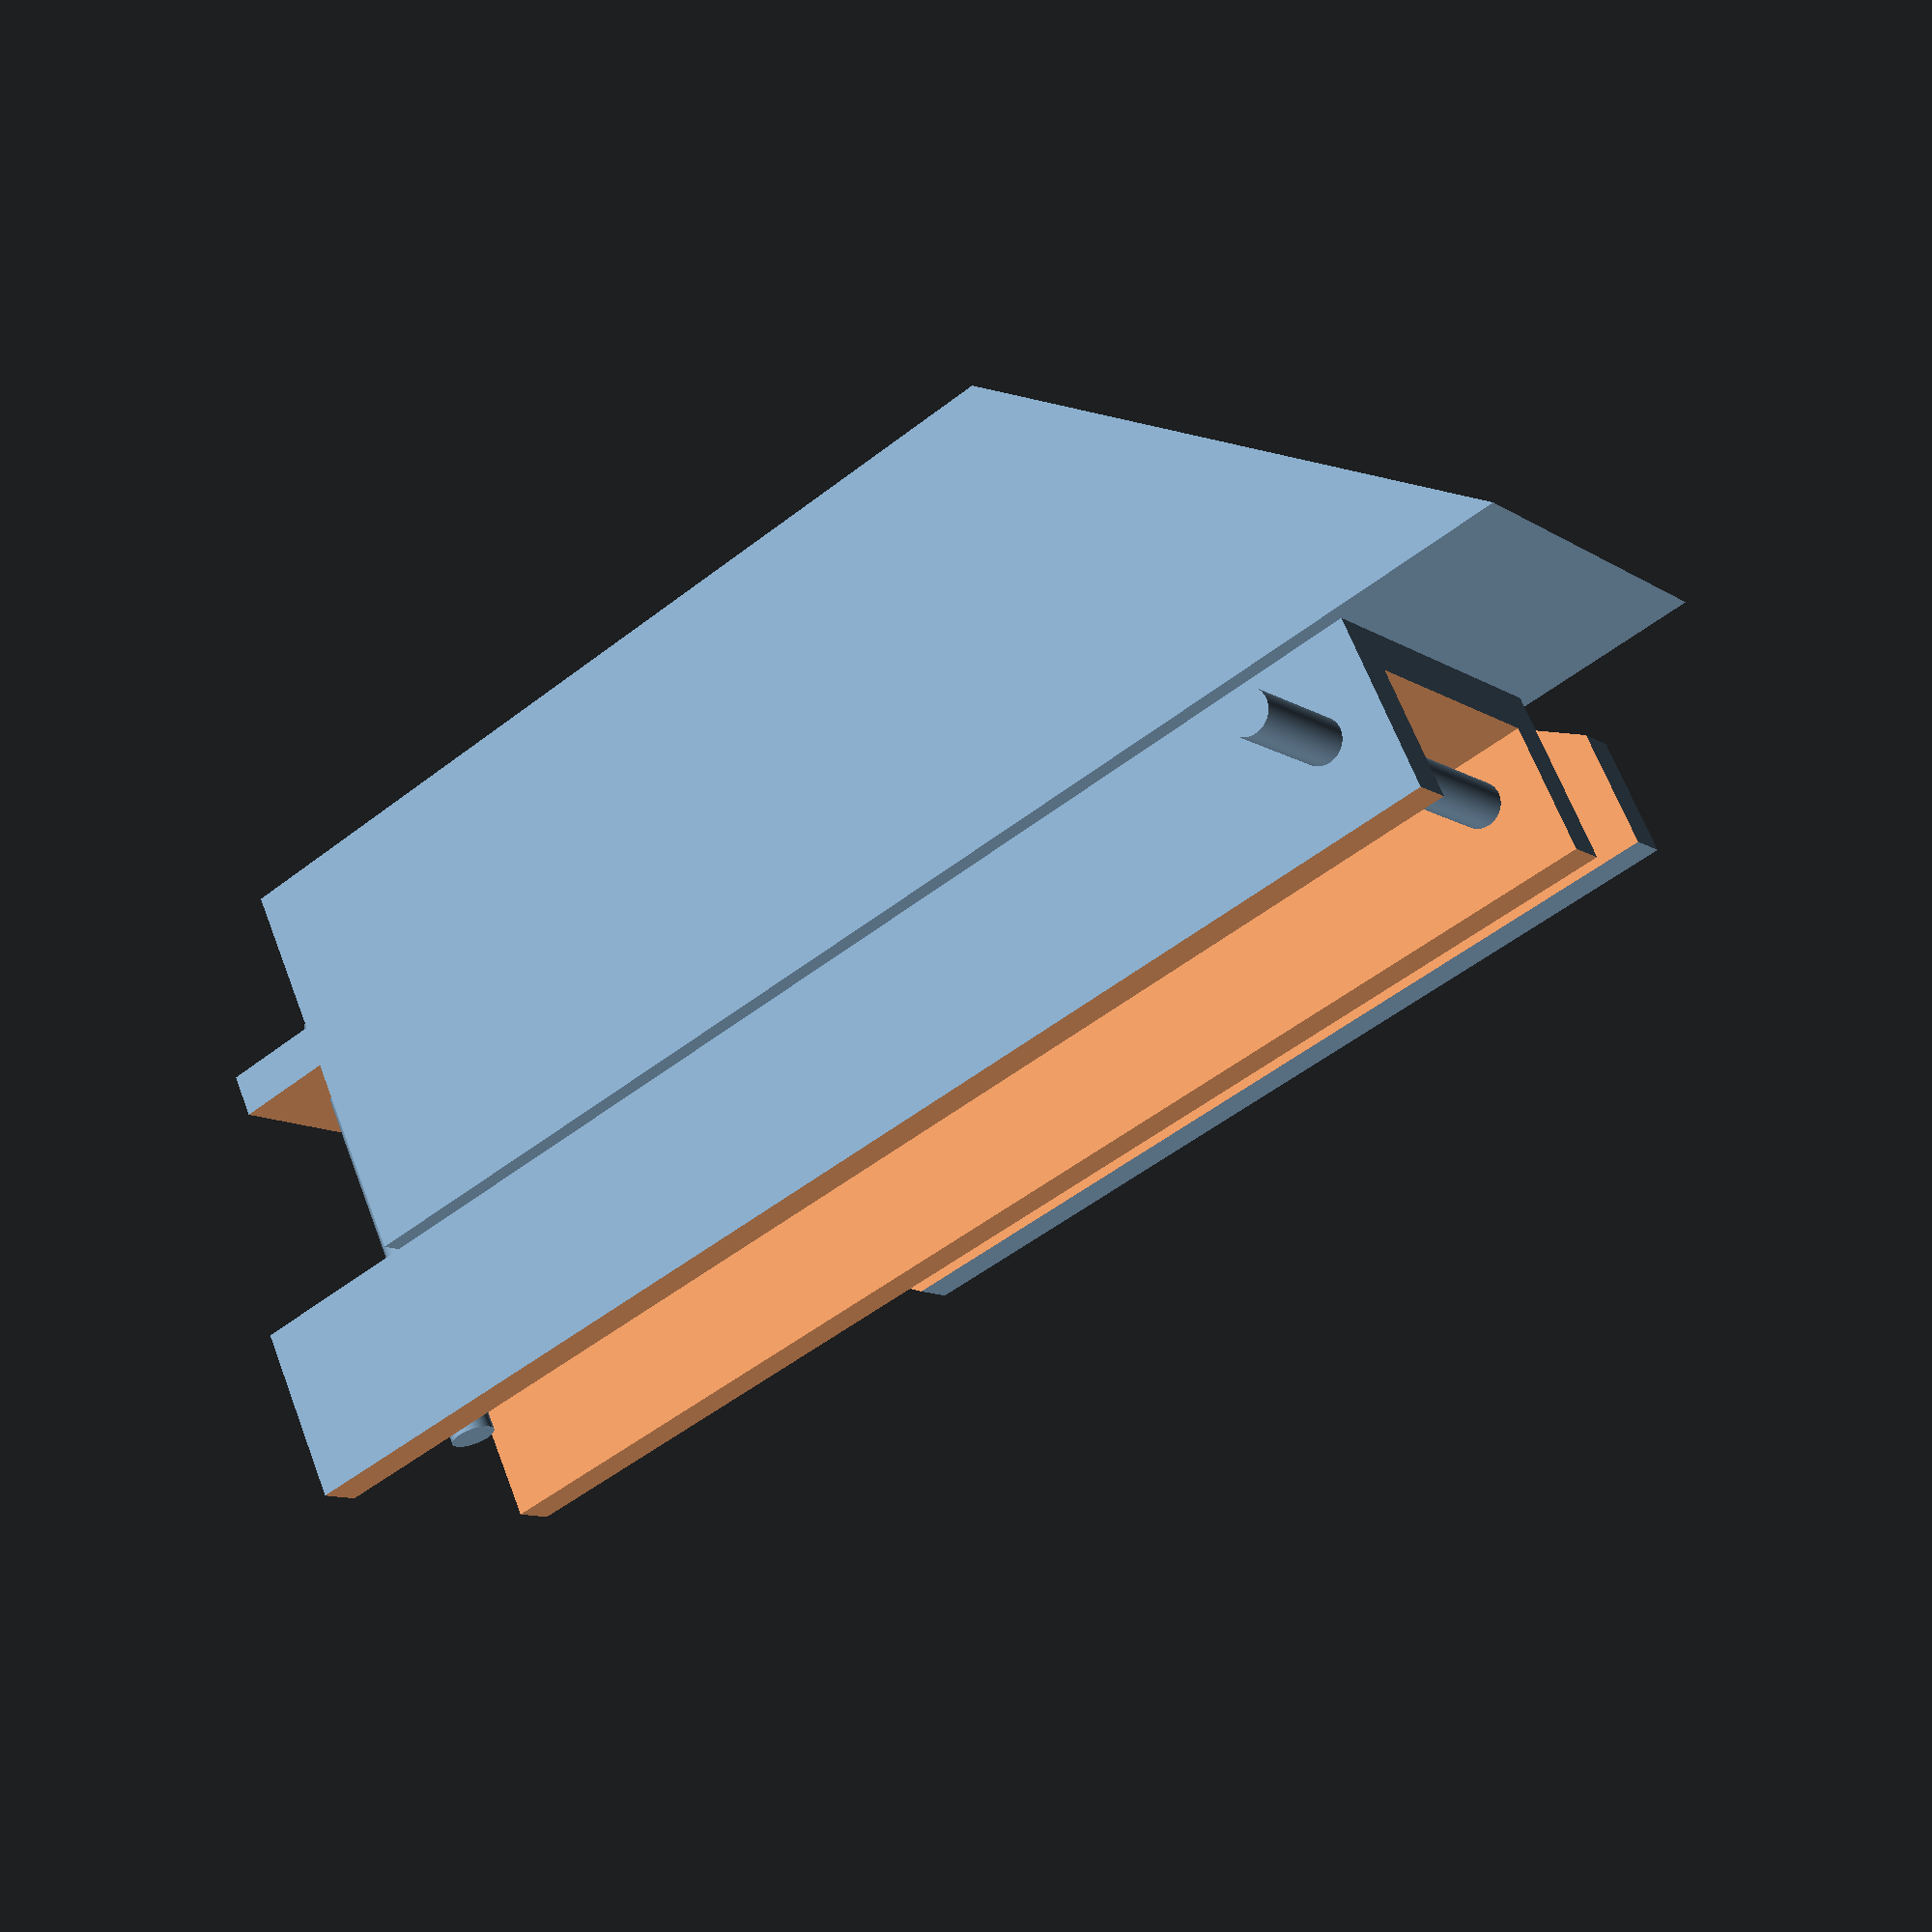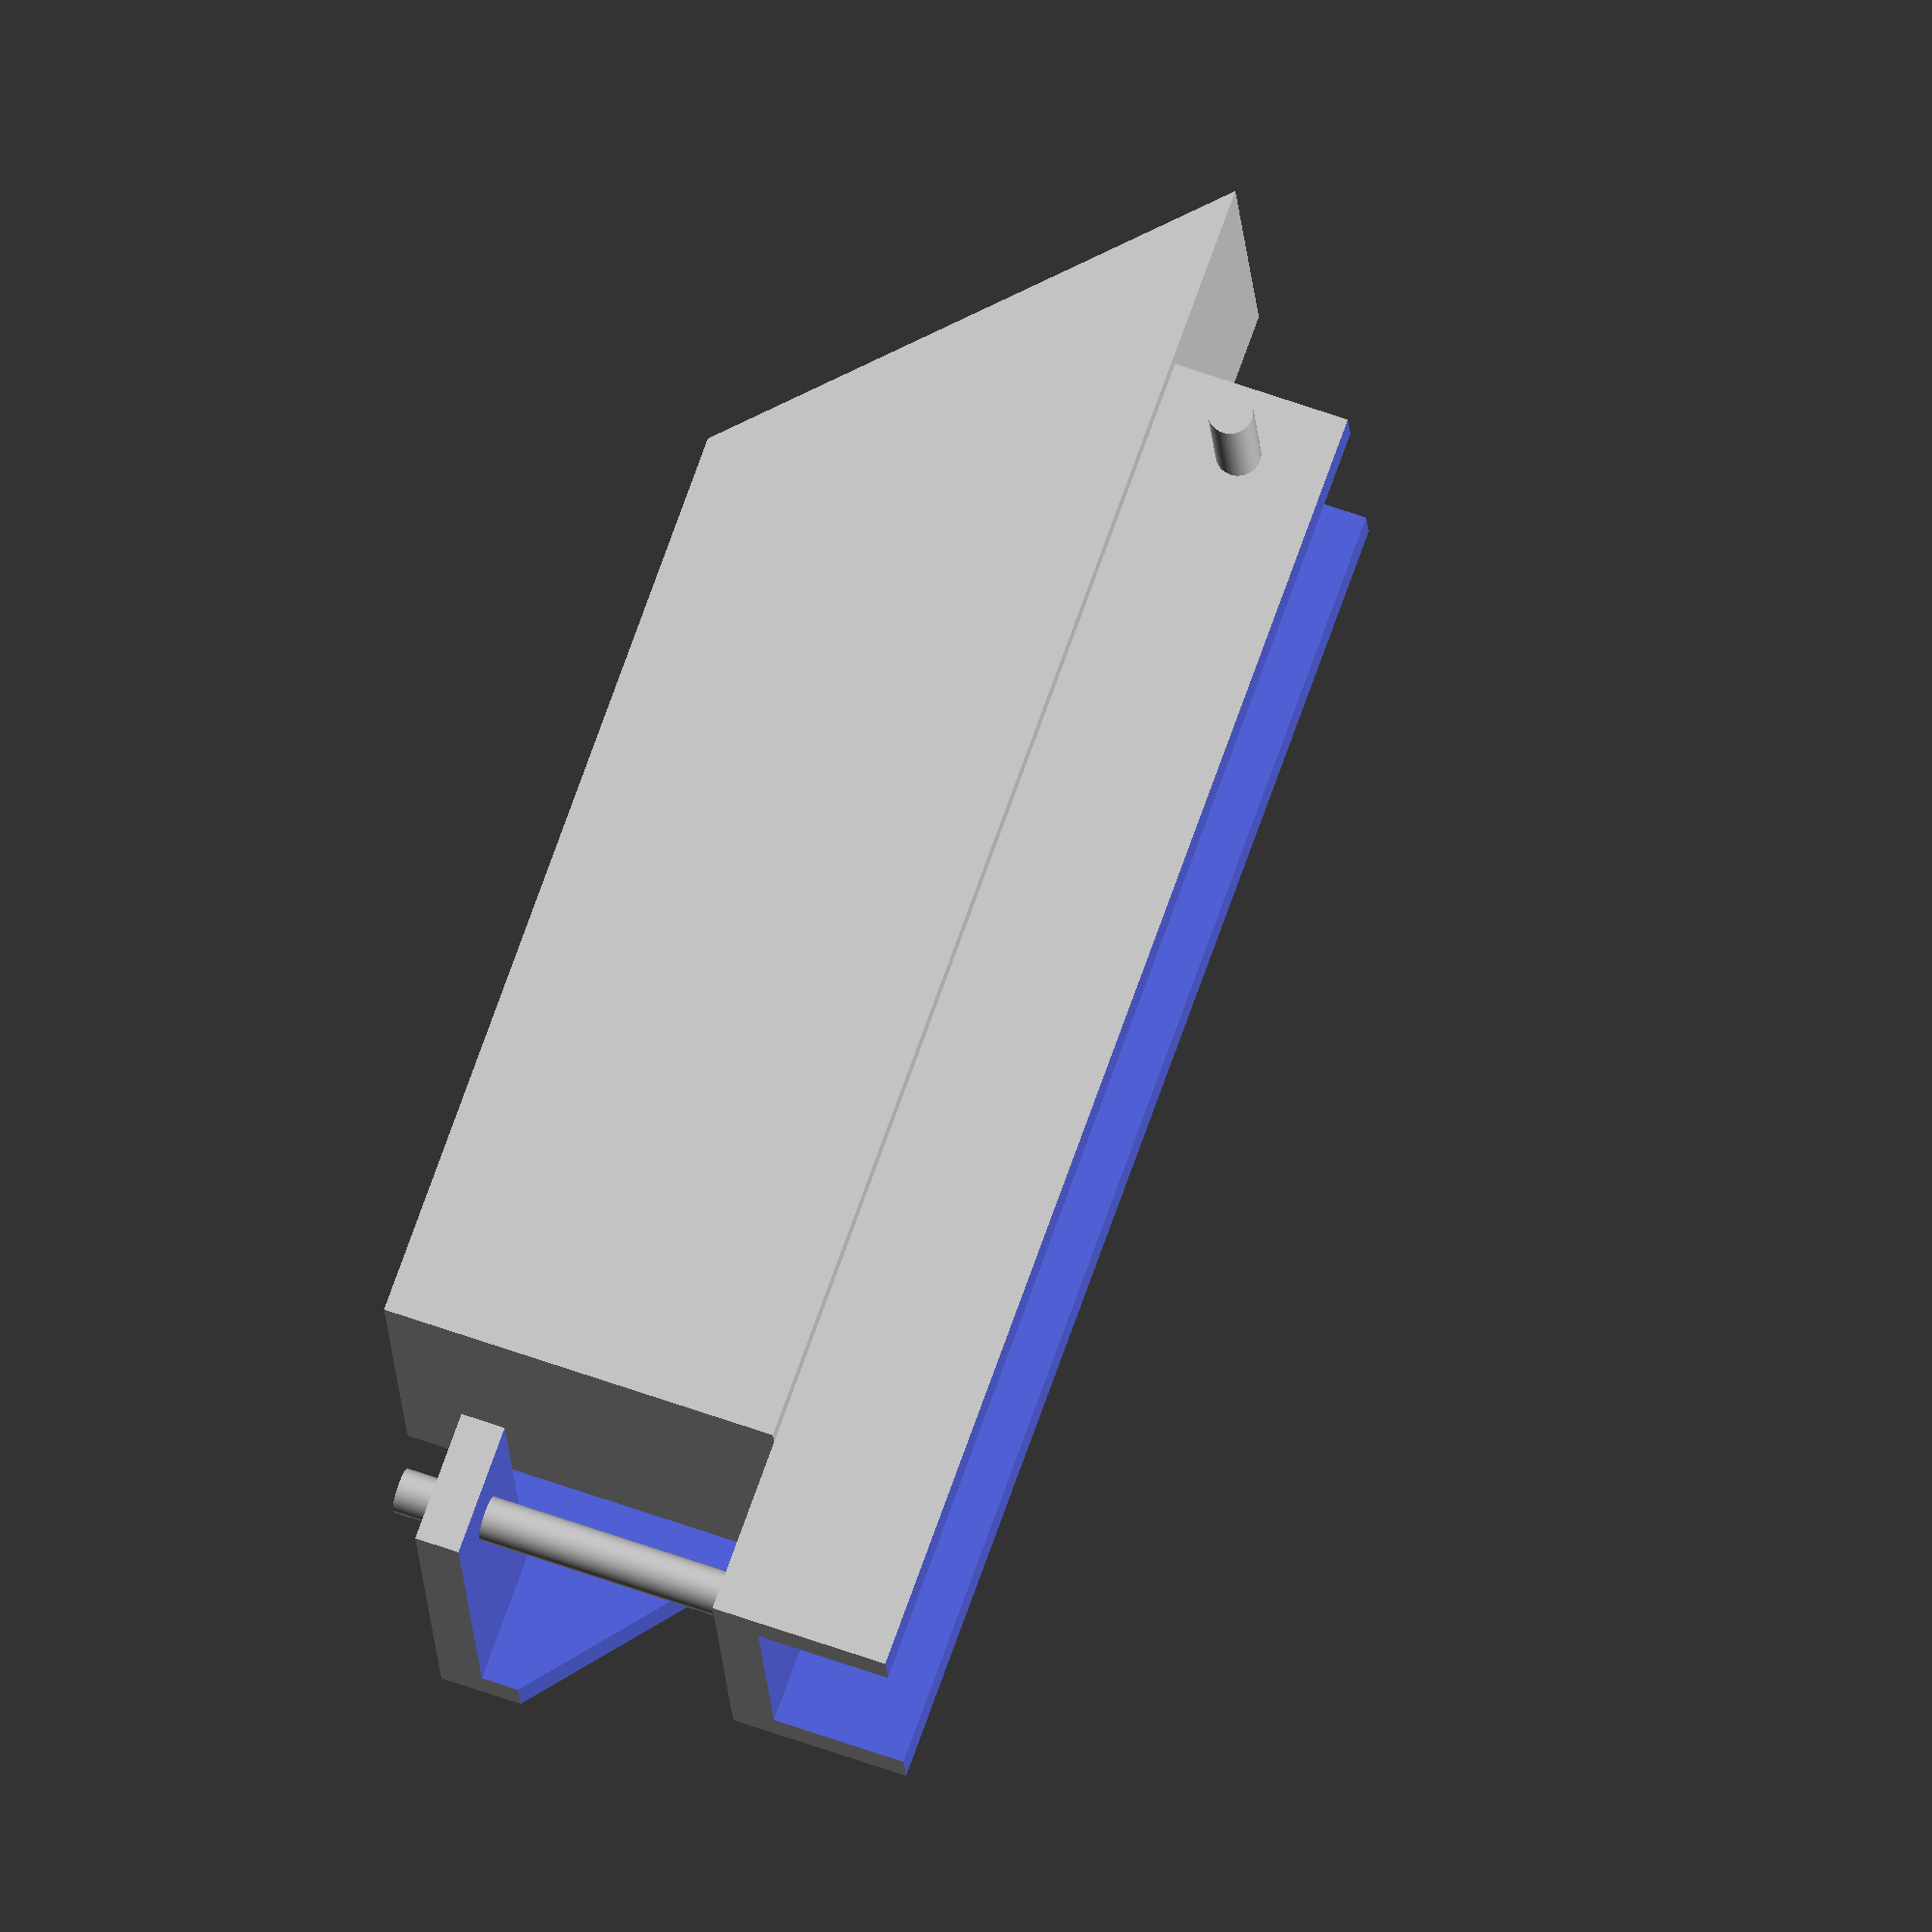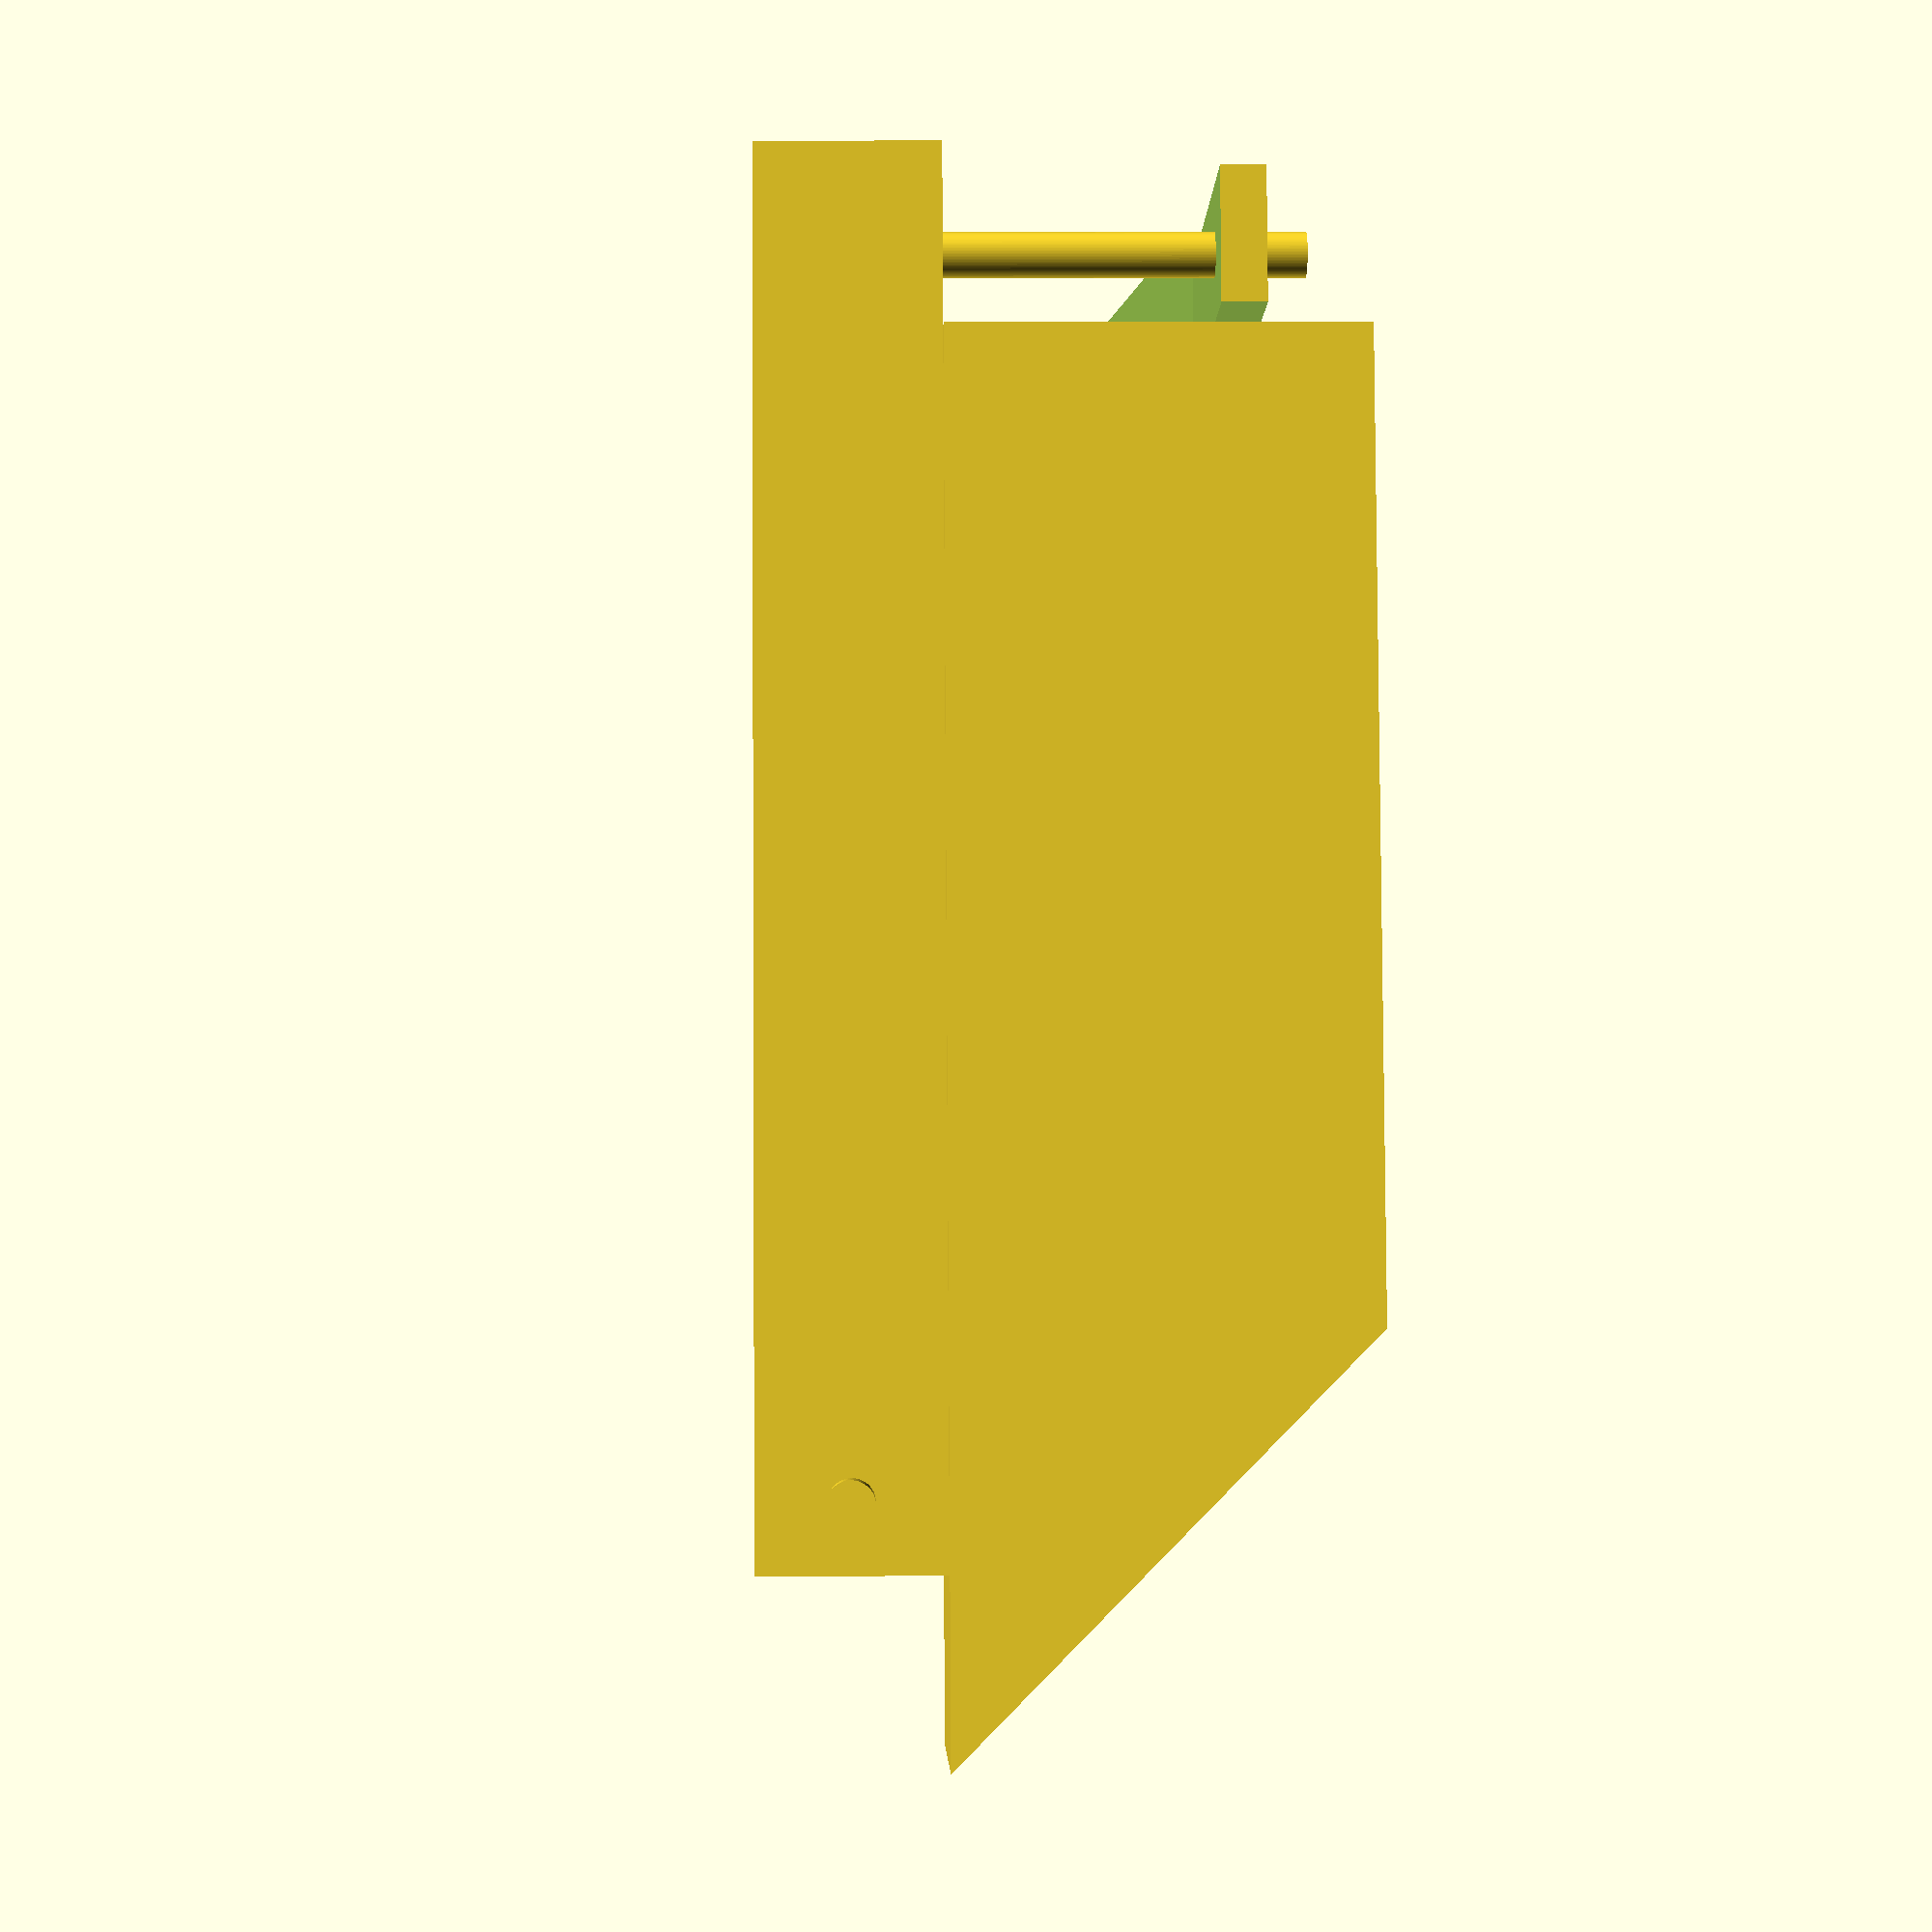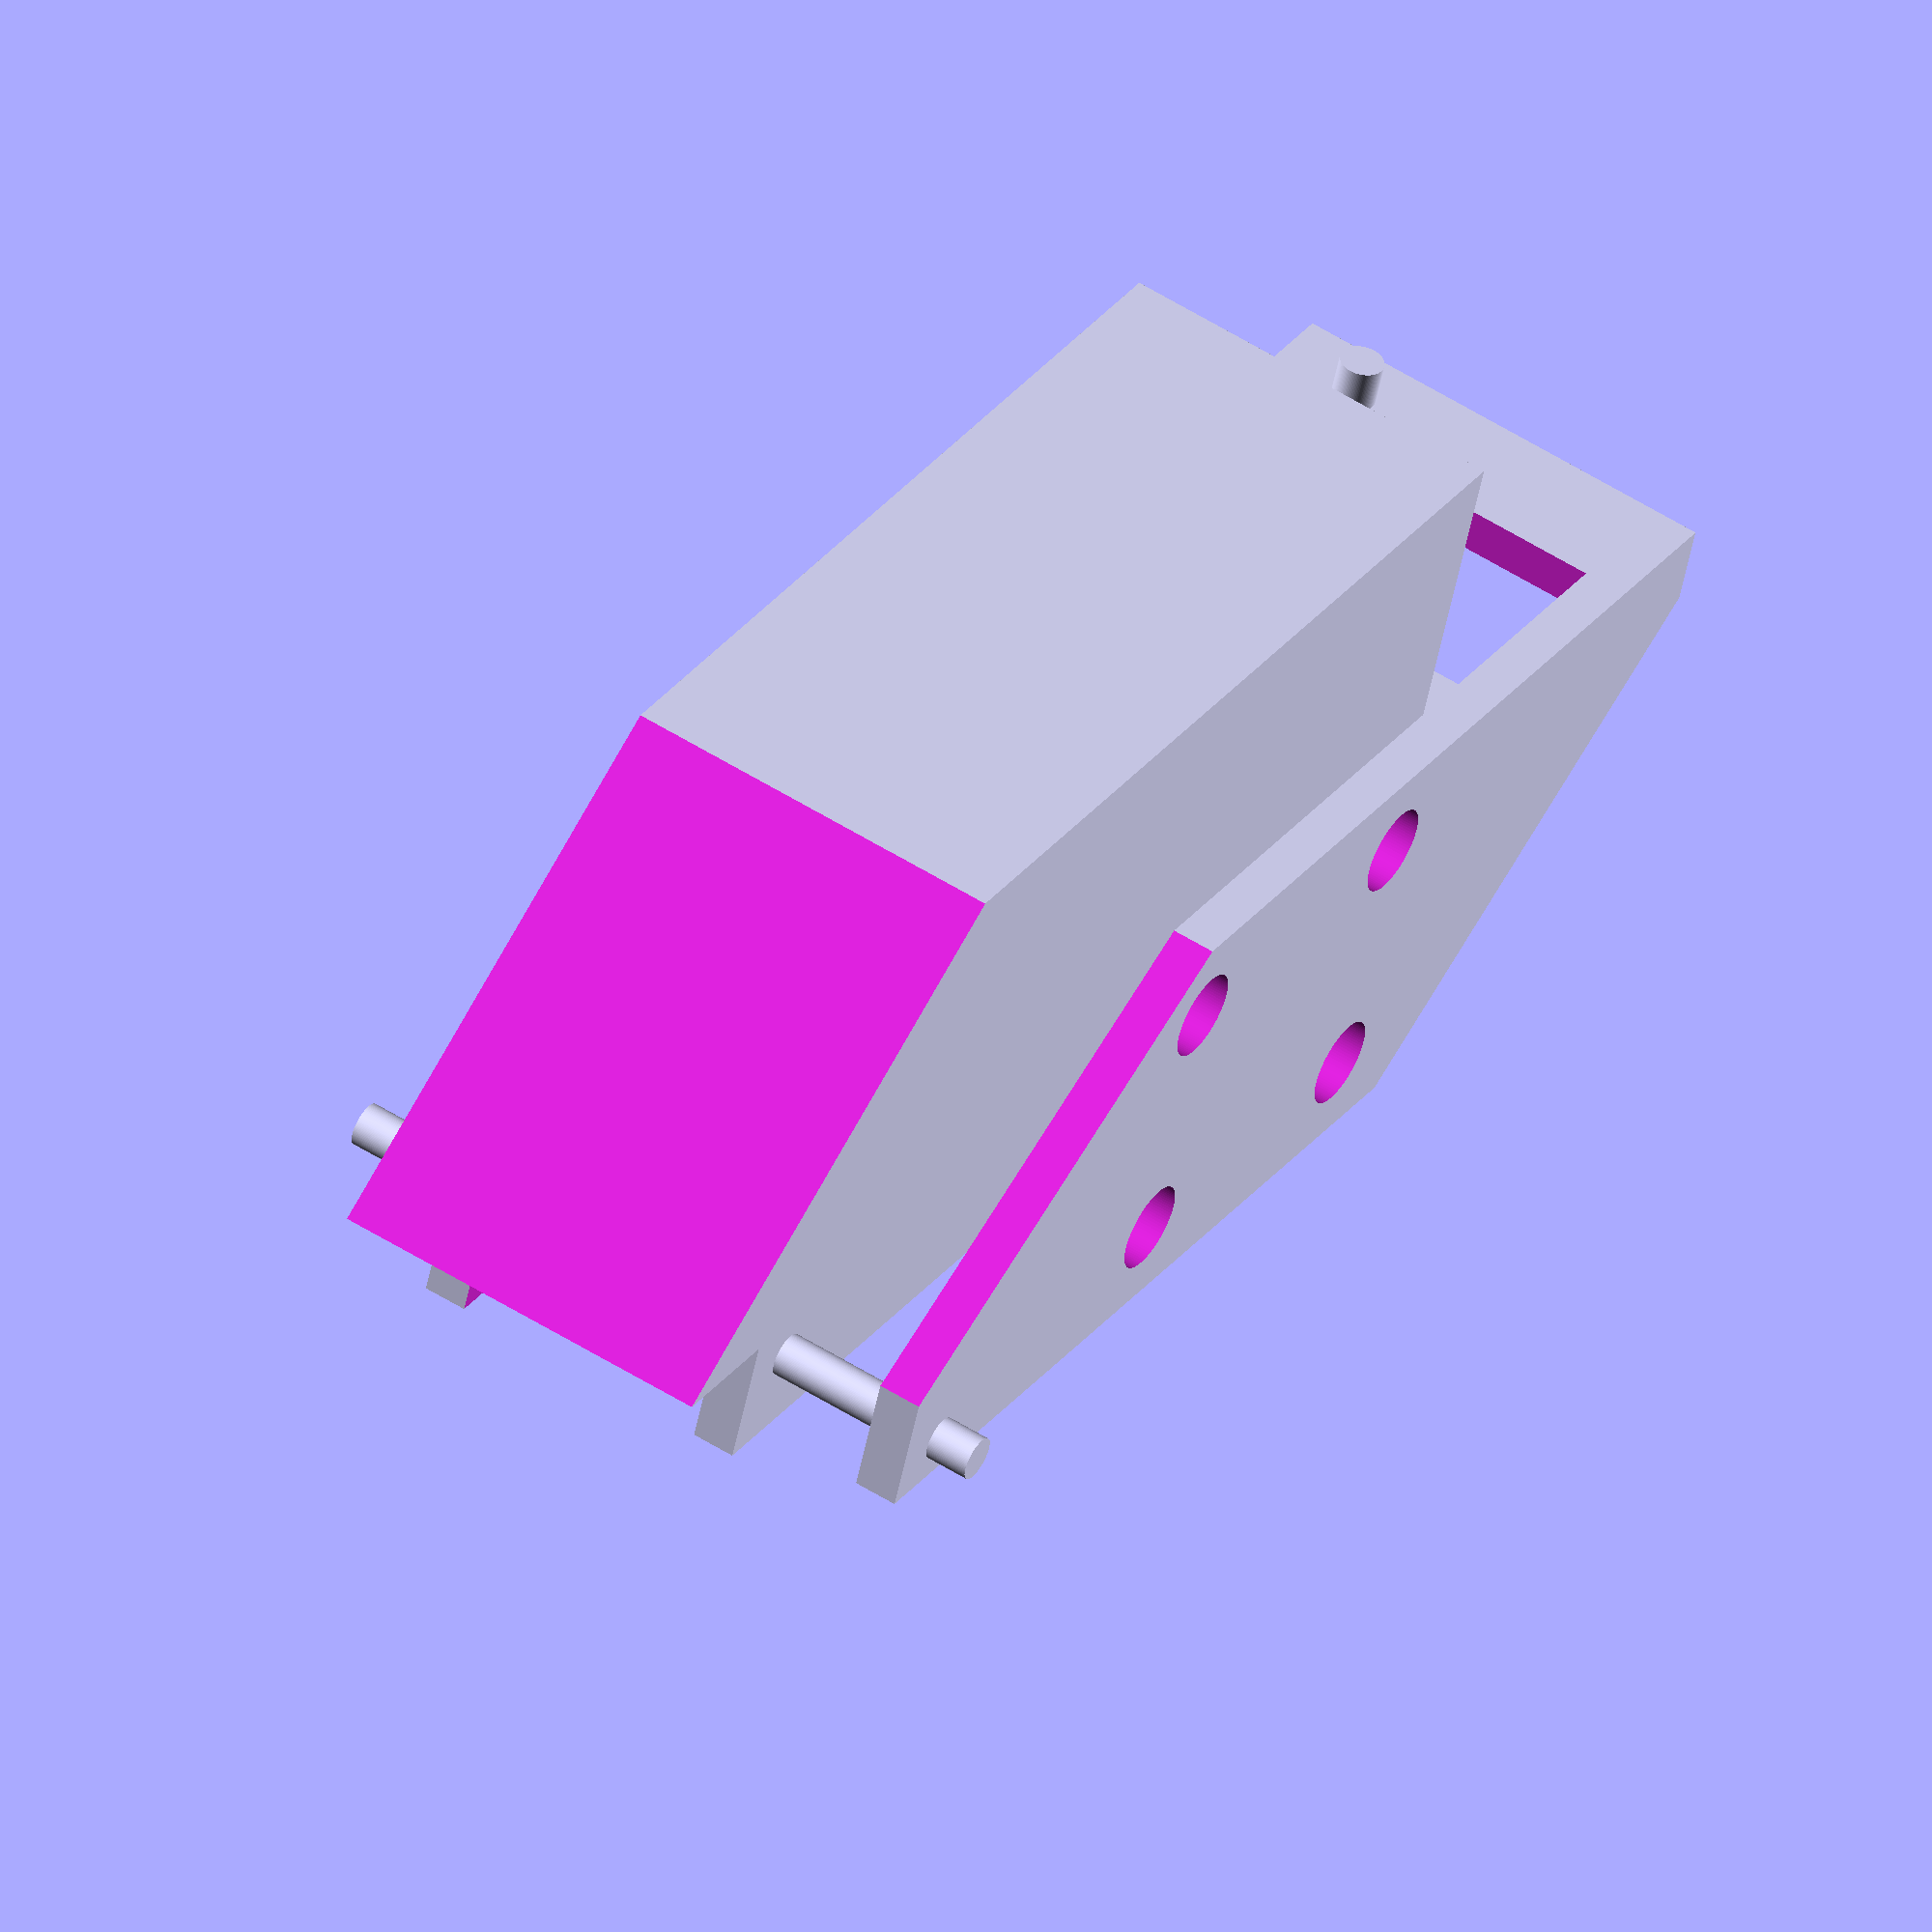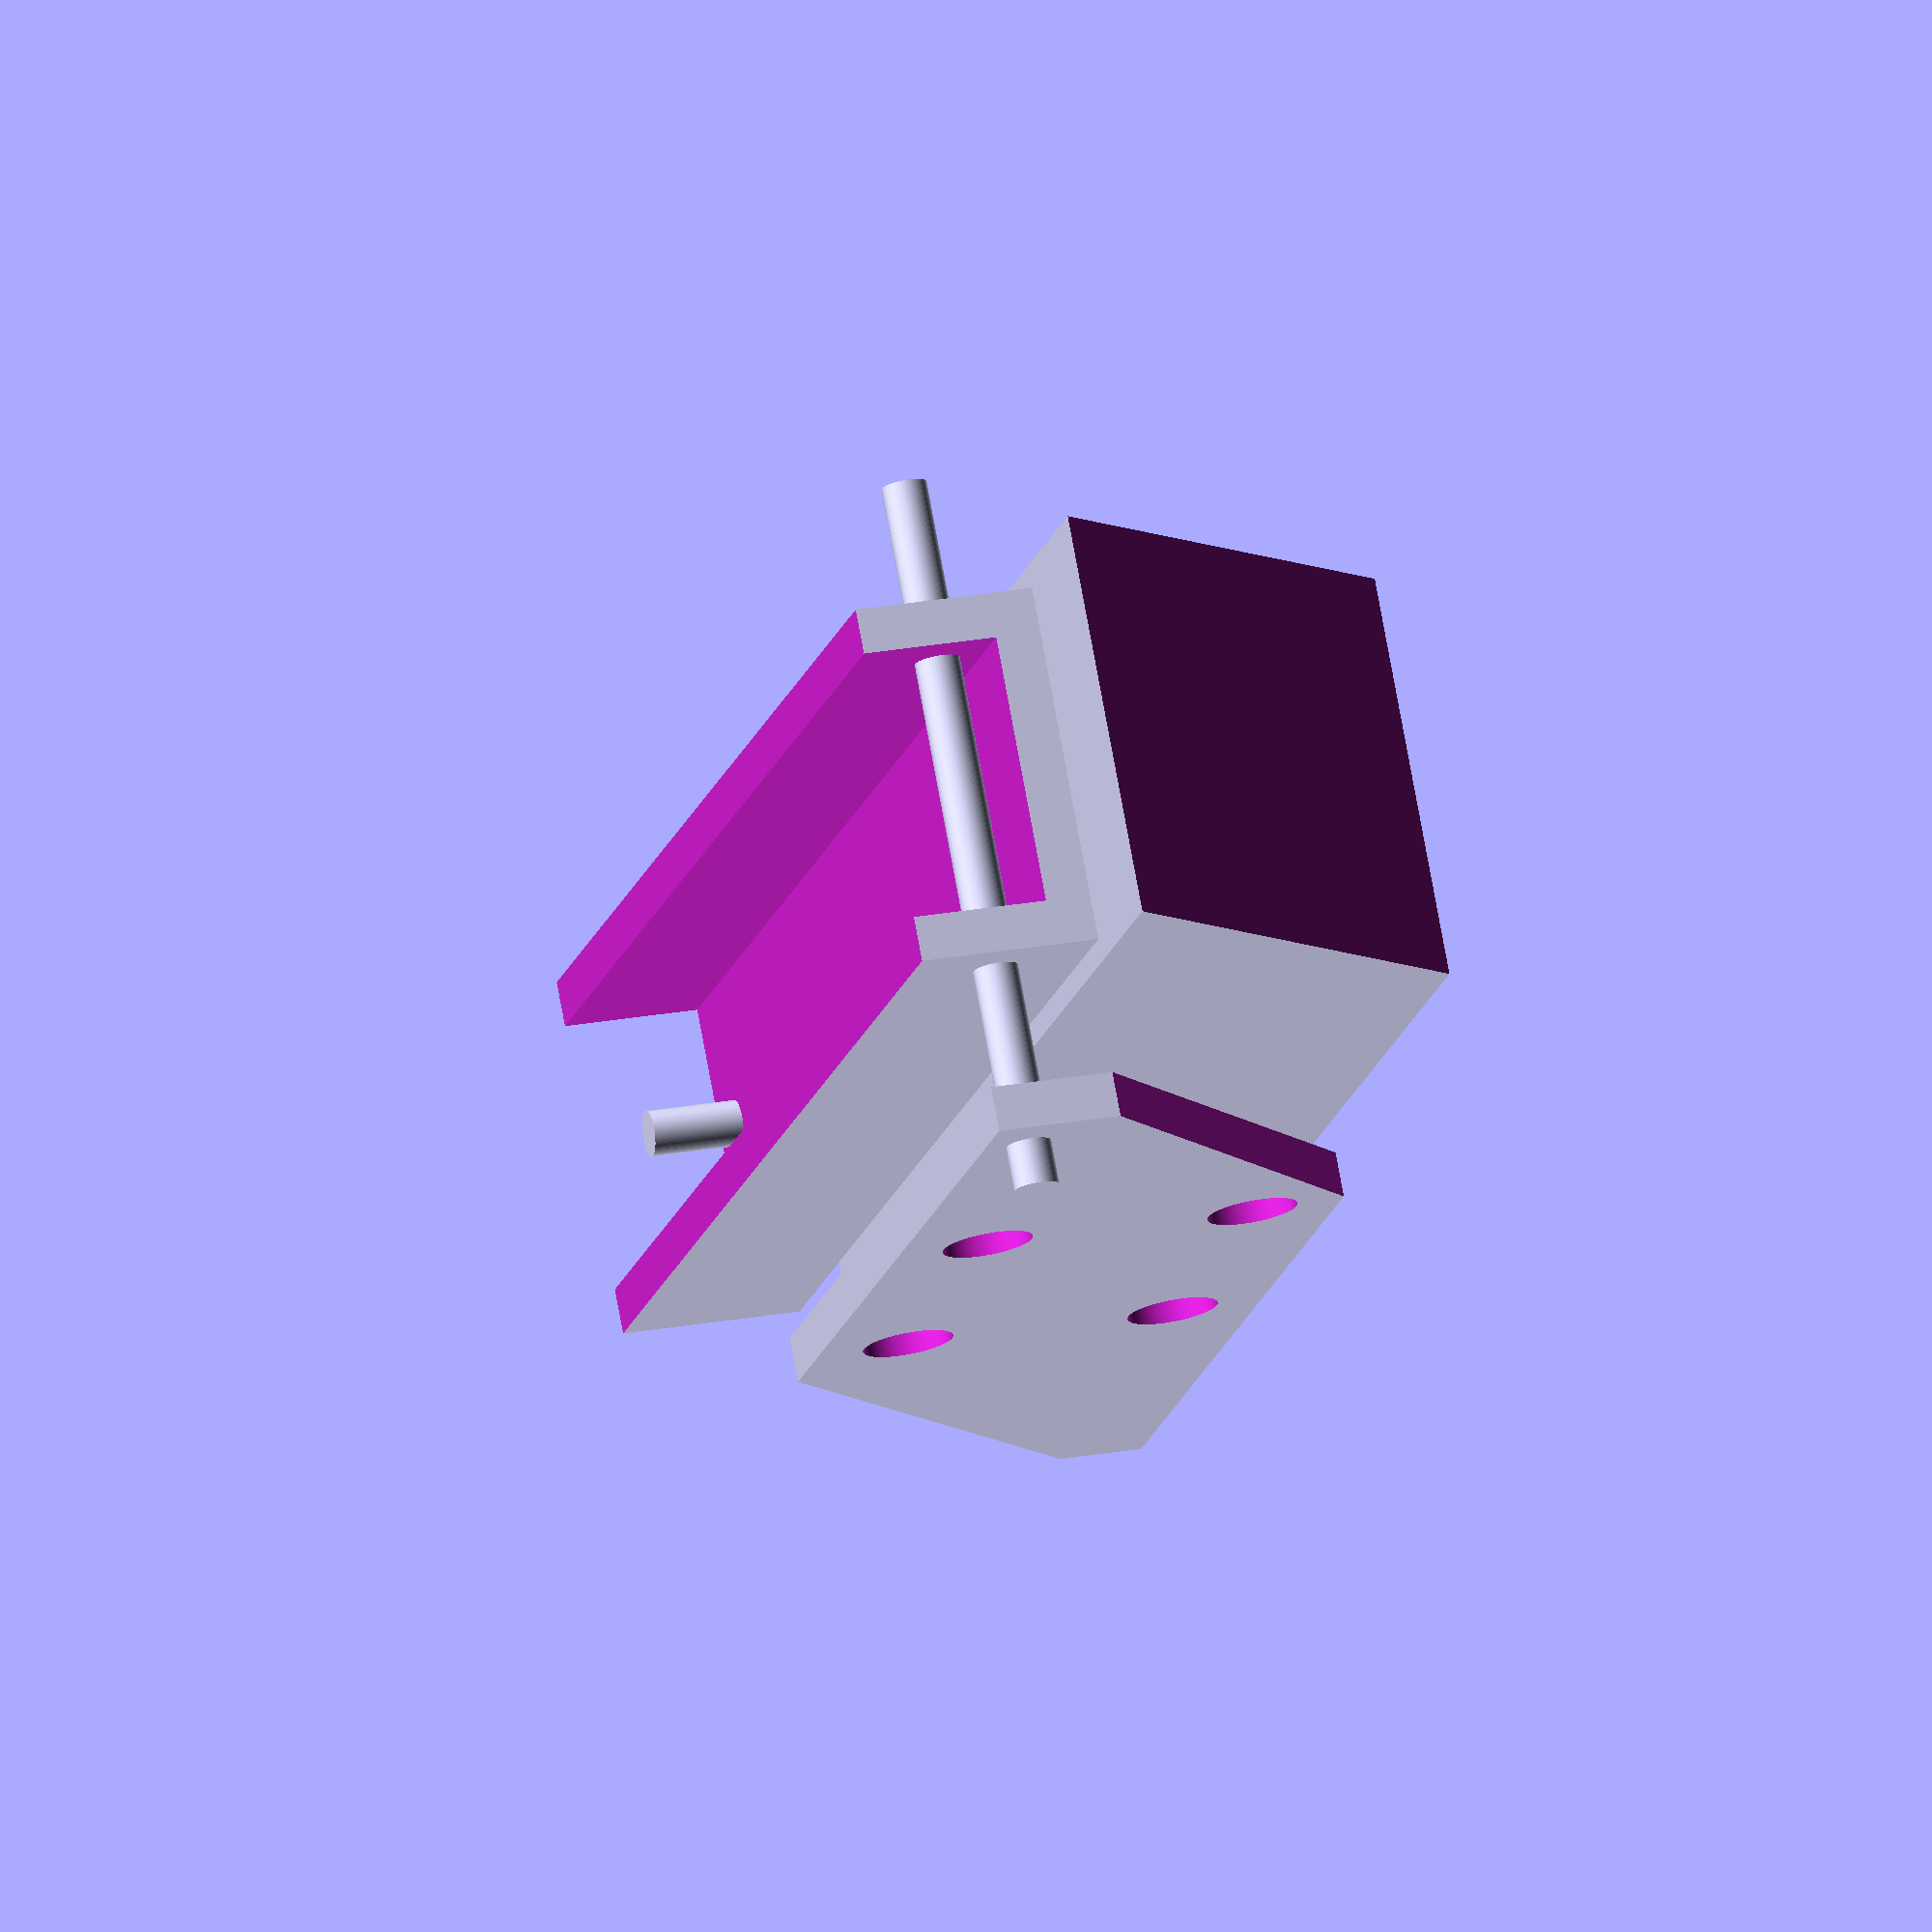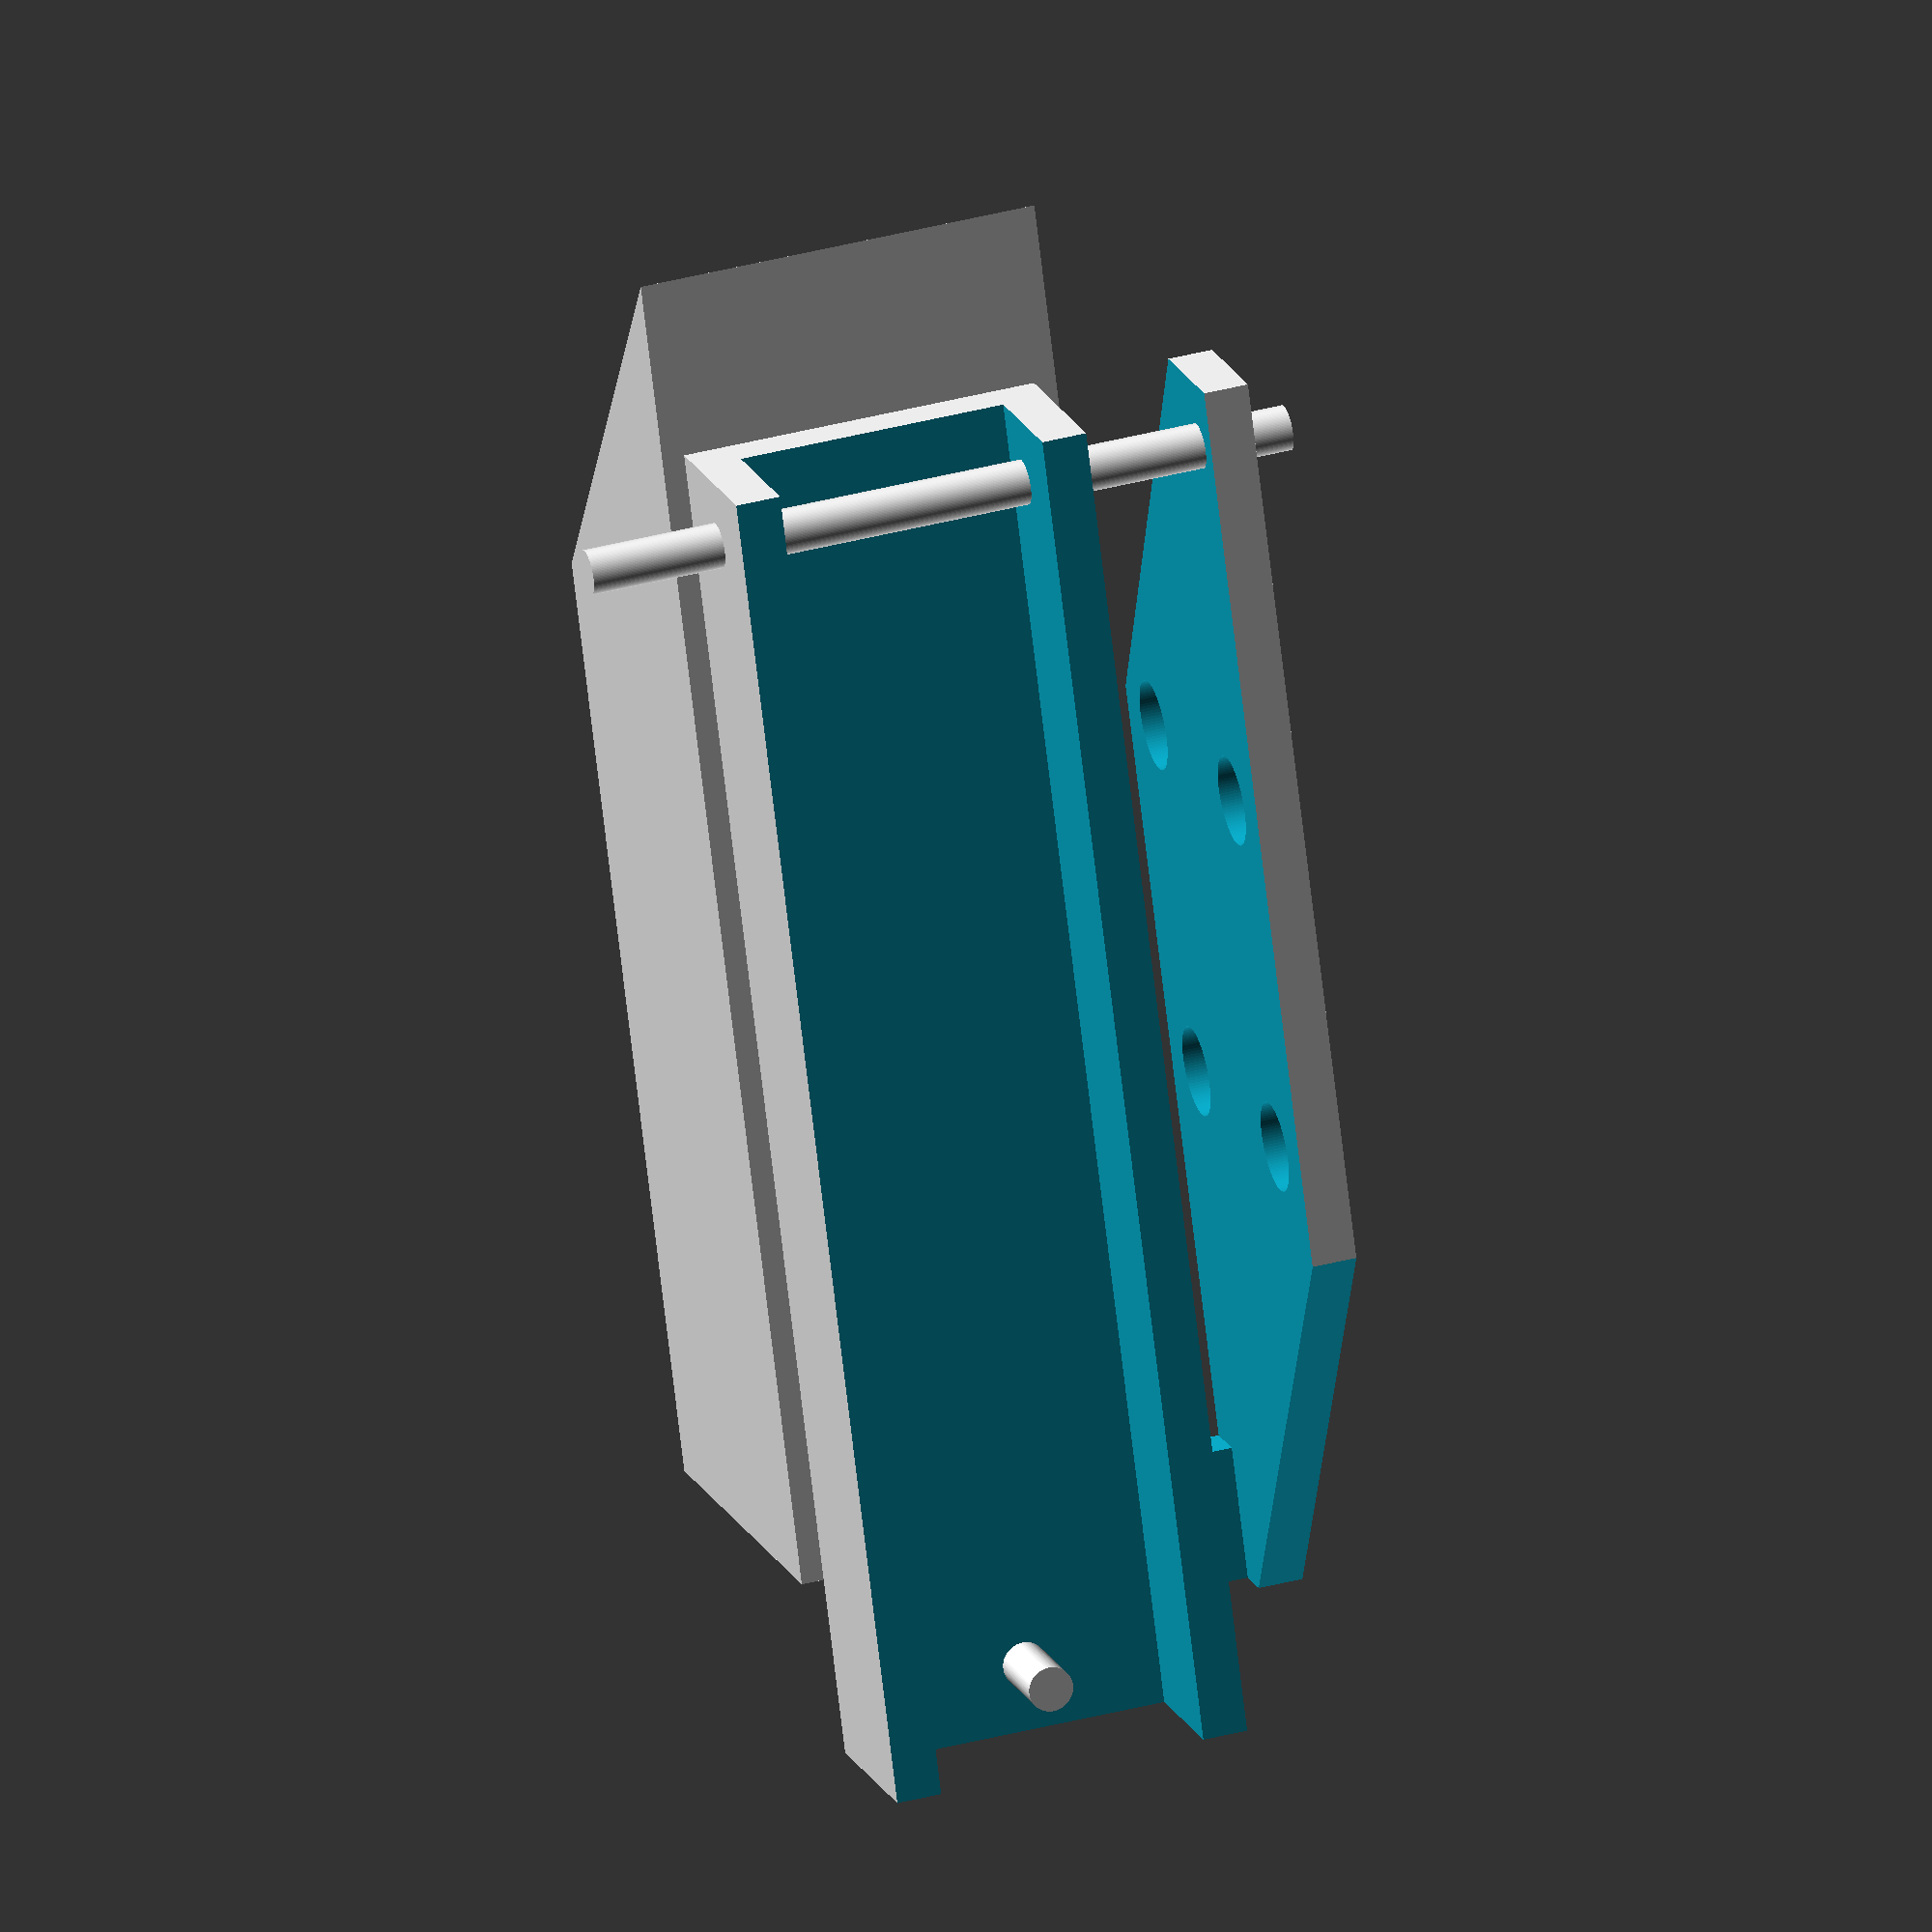
<openscad>

module koruzaholder()
{
   translate([0,0,0]) {
		difference() {
			cube([10, 30, 10]);
			translate([1,-1,1]) {
				cube([10, 32, 10]);
			}
         translate([0,0,0.5]) {
				linear_extrude(height = 2, center = true) {
					polygon(points=[[1,-1],[11,-1],[11,27],[1,27]], paths=[[0,1,2,3]]);
				}
			}
			translate([0.5,0,-1]) {
				rotate([0,270,0]) {
					linear_extrude(height = 2, center = true) {
						polygon(points=[[0,-1],[9,-1],[0,11]], paths=[[0,1,2]]);
					}
				}
			}
			translate([0.5,20,0]) {
				rotate([0,270,0]) {
					linear_extrude(height = 2, center = true) {
						polygon(points=[[11,-1],[11,11],[1,11]], paths=[[0,1,2]]);
					}
				}
			}
			translate([1.5,10,2]) {
				rotate([0,270,0]) {
					cylinder(h=2,r=1,$fn=100);
				}
			}
			translate([1.5,10,8]) {
				rotate([0,270,0]) {
					cylinder(h=2,r=1,$fn=100);
				}
			}
			translate([1.5,18,2]) {
				rotate([0,270,0]) {
					cylinder(h=2,r=1,$fn=100);
				}
			}
			translate([1.5,18,8]) {
				rotate([0,270,0]) {
					cylinder(h=2,r=1,$fn=100);
				}
			}
		}
		translate([4,0,7]) {
			difference() {
				cube([8, 30, 8]);
				translate([1,-1,1]) {
					cube([6, 32, 6]);
				}
				translate([-0.5,-1,4]) {
					cube([9, 32, 9]);
				}
			}
		}
		translate([3.5,-4,-2]) {
			difference() {
				cube([9, 30, 9]);
				translate([0,-0.5,-0.5]) {
					rotate([0,270,0]) {
						linear_extrude(height = 19, center = true) {
							polygon(points=[[10,0],[0,10],[0,0]], paths=[[0,1,2]]);
						}
					}
				}
			}
		}
		translate([15,1.5,9]) {
			rotate([0,270,0]) {
				cylinder(h=16,r=0.5,$fn=100);
			}
      }
		translate([8,28.5,-1]) {
			rotate([0,0,0]) {
				cylinder(h=11,r=0.5,$fn=100);
			}
      }
	}
}

koruzaholder();

</openscad>
<views>
elev=114.5 azim=54.9 roll=200.9 proj=p view=wireframe
elev=296.8 azim=260.4 roll=289.9 proj=o view=solid
elev=168.4 azim=163.2 roll=91.1 proj=p view=wireframe
elev=51.6 azim=328.2 roll=168.9 proj=o view=solid
elev=155.1 azim=50.2 roll=106.4 proj=o view=solid
elev=163.4 azim=353.0 roll=196.5 proj=o view=wireframe
</views>
